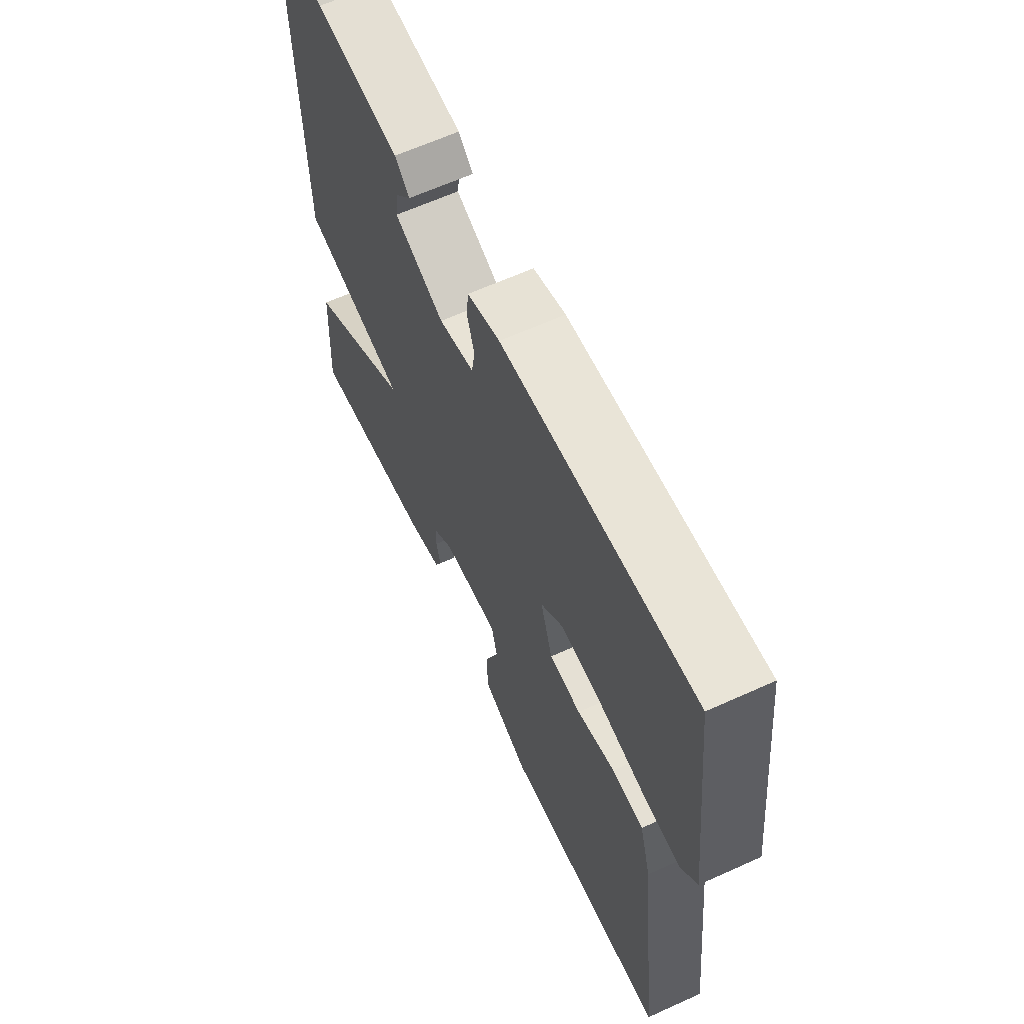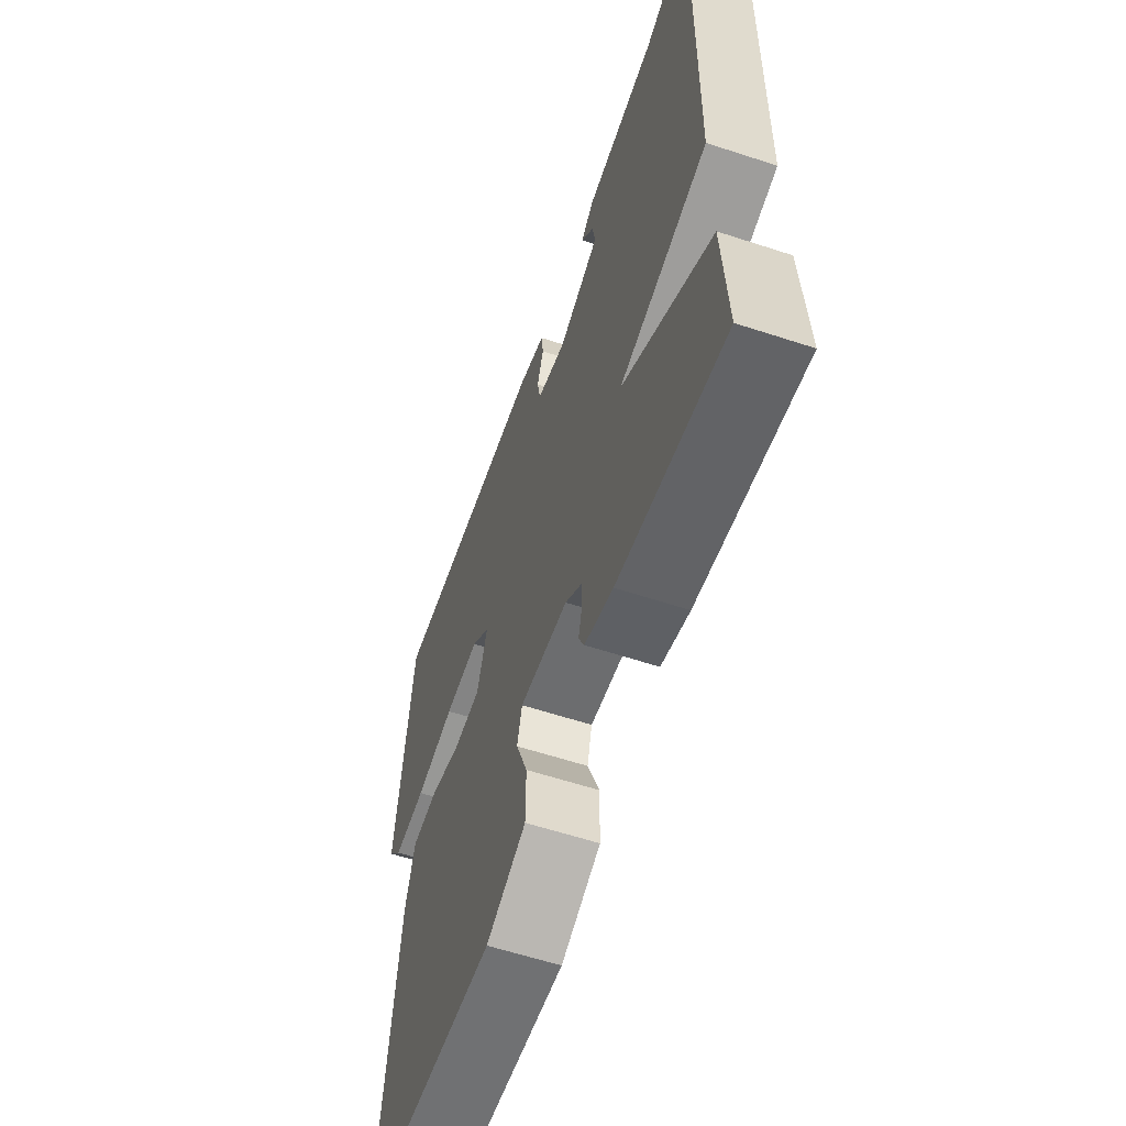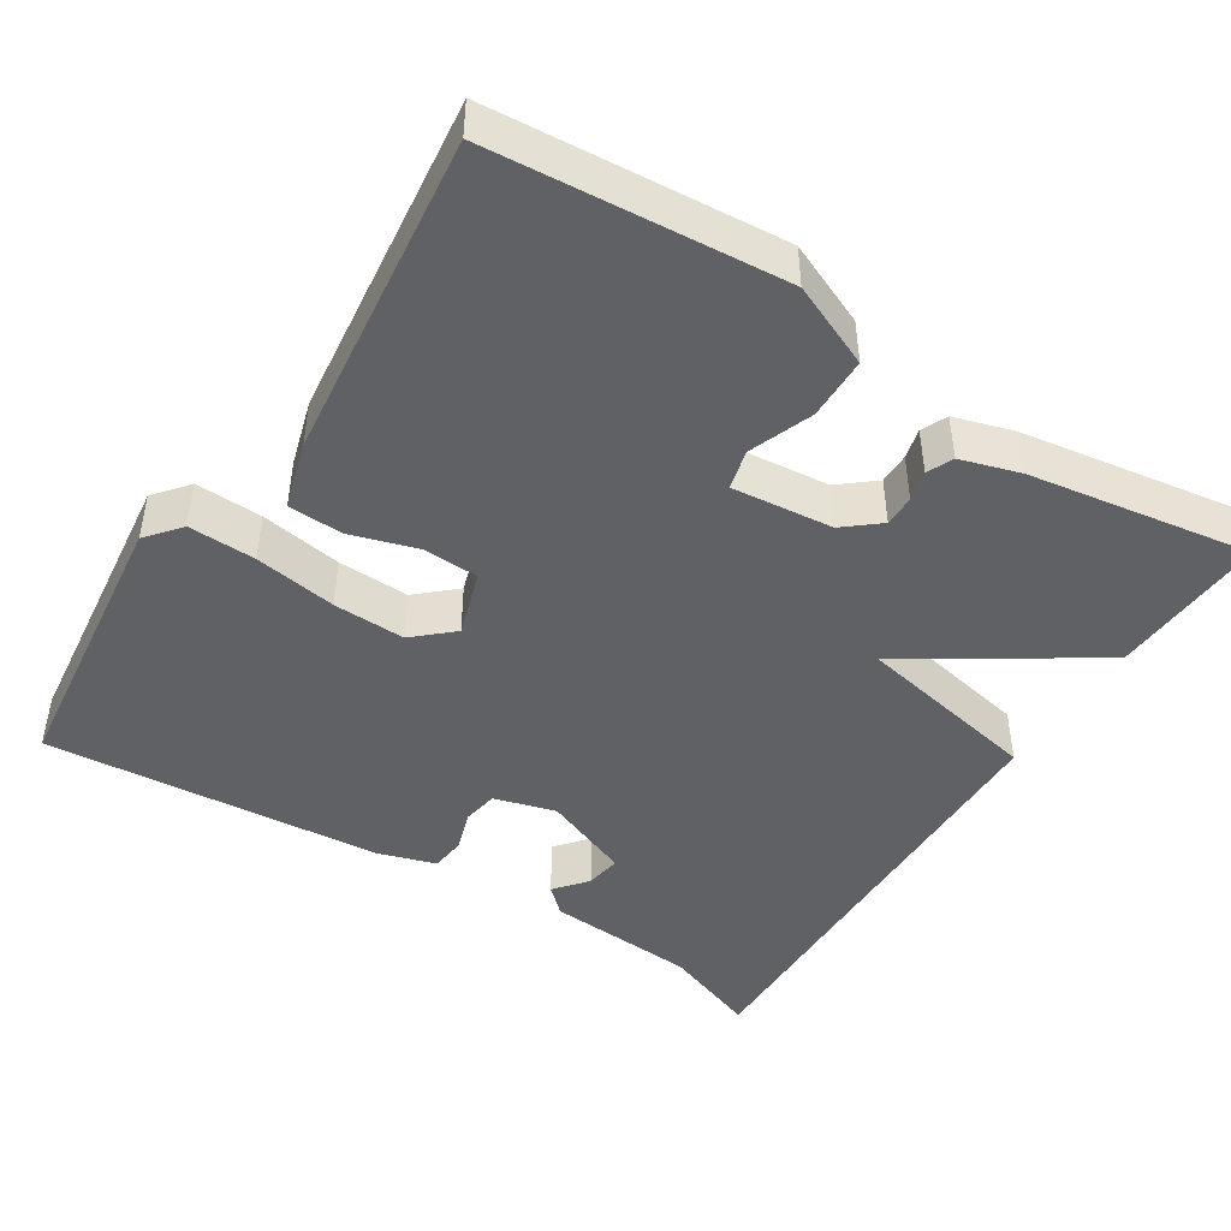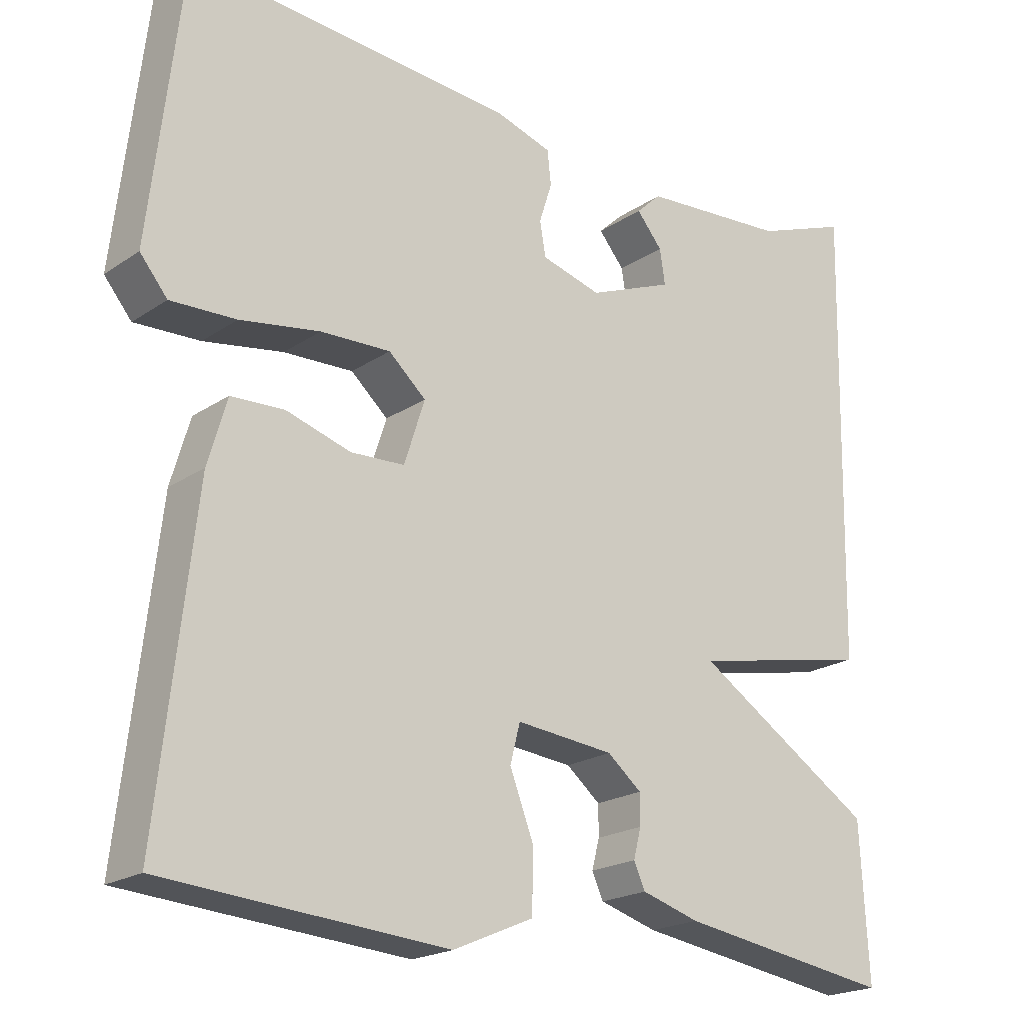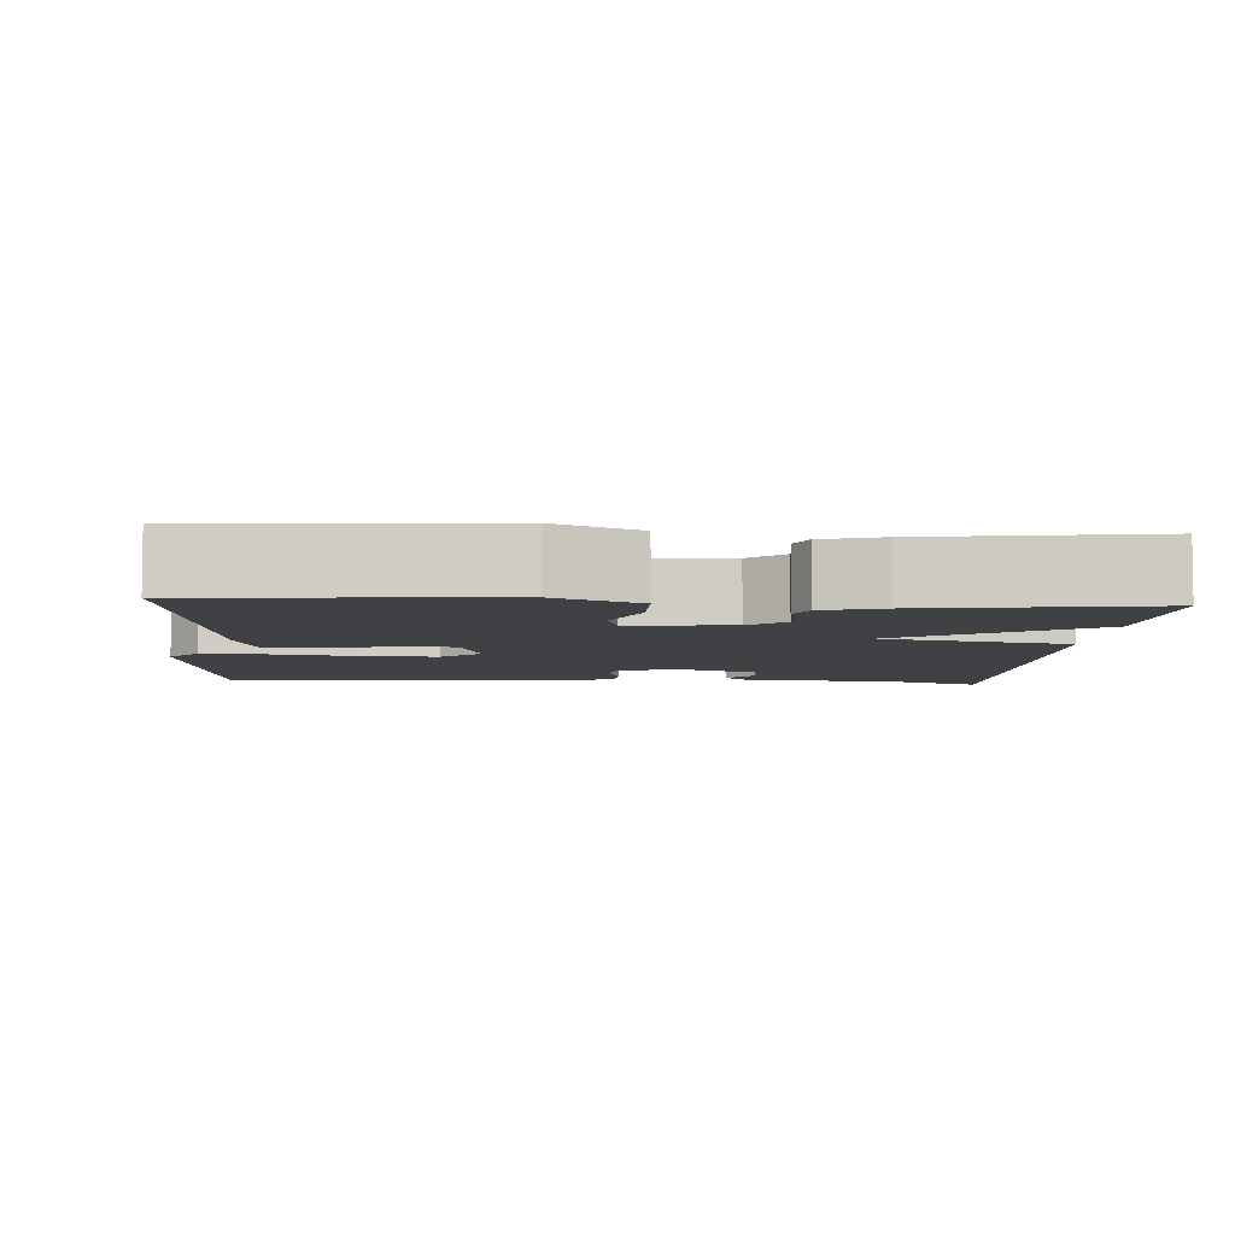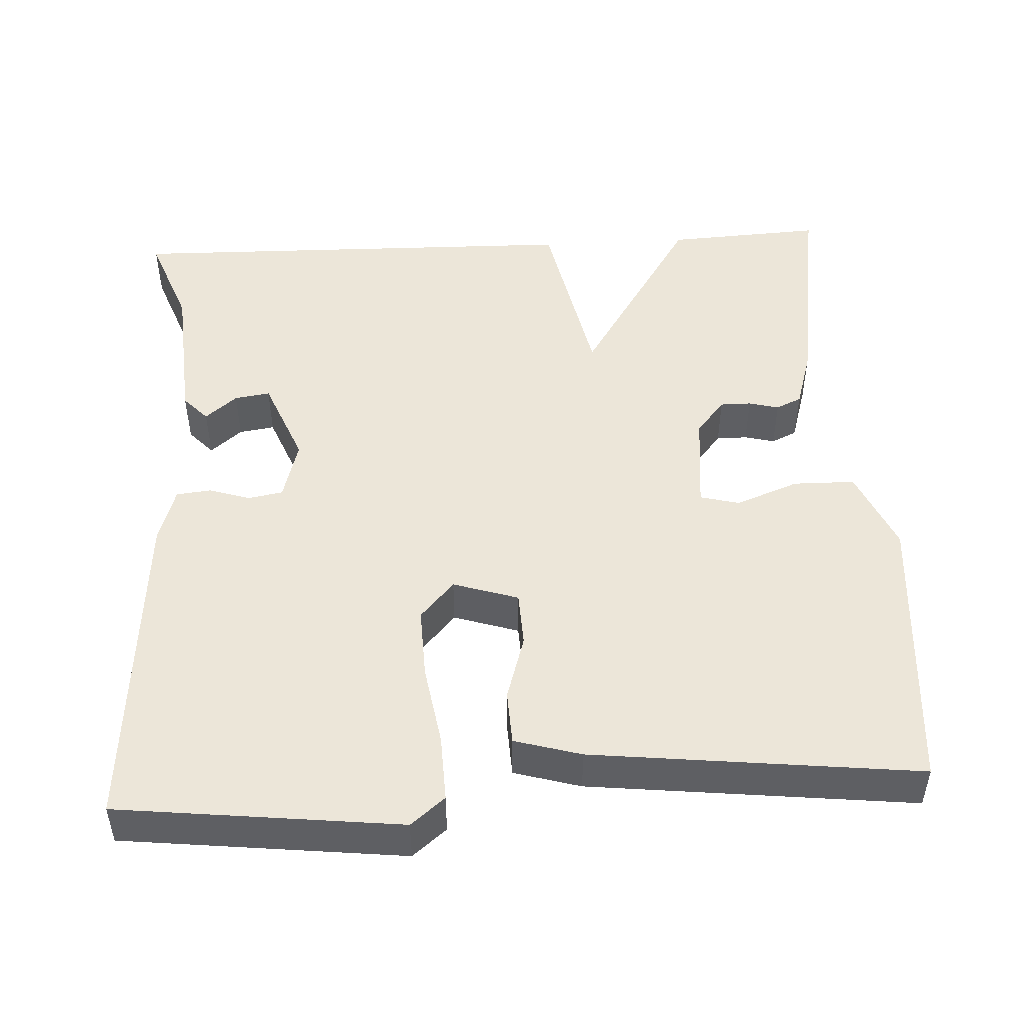
<metadata>
{"format":"obj","ext":"obj","renderer":"f3d","projection":"perspective","resolution":1024,"background":"white","views":[{"elev":63.5,"azim":65.4,"up":"+Z"},{"elev":-59.5,"azim":-108.7,"up":"+Z"},{"elev":-45.6,"azim":147.6,"up":"+Y"},{"elev":-20.4,"azim":140.5,"up":"+Z"},{"elev":-5.9,"azim":176.0,"up":"+Y"},{"elev":48.7,"azim":86.9,"up":"+Y"}]}
</metadata>
<code>
v 0.5 0.07 -0.5
v 0.128 0.07 -0.529
v 0.022 0.07 -0.483
v 0.021 0.07 -0.403
v 0.052 0.07 -0.322
v 0.039 0.07 -0.271
v -0.09 0.07 -0.284
v -0.135 0.07 -0.321
v -0.135 0.07 -0.361
v -0.125 0.07 -0.4
v -0.14 0.07 -0.433
v -0.216 0.07 -0.456
v -0.5 0.07 -0.5
v -0.489 0.07 -0.298
v -0.251 0.07 -0.146
v -0.489 0.07 -0.098
v -0.5 0.07 0.5
v -0.377 0.07 0.454
v -0.184 0.07 0.44
v -0.151 0.07 0.409
v -0.185 0.07 0.368
v -0.192 0.07 0.322
v -0.08 0.07 0.277
v -0.001 0.07 0.299
v 0.007 0.07 0.344
v -0.01 0.07 0.397
v -0.005 0.07 0.442
v 0.068 0.07 0.465
v 0.5 0.07 0.5
v 0.542 0.07 0.136
v 0.506 0.07 0.092
v 0.42 0.07 0.095
v 0.315 0.07 0.112
v 0.223 0.07 0.115
v 0.174 0.07 0.071
v 0.201 0.07 -0.013
v 0.272 0.07 -0.016
v 0.357 0.07 0.01
v 0.427 0.07 0.007
v 0.452 0.07 -0.079
v 0.5 0 -0.5
v 0.128 0 -0.529
v 0.022 0 -0.483
v 0.021 0 -0.403
v 0.052 0 -0.322
v 0.039 0 -0.271
v -0.09 0 -0.284
v -0.135 0 -0.321
v -0.135 0 -0.361
v -0.125 0 -0.4
v -0.14 0 -0.433
v -0.216 0 -0.456
v -0.5 0 -0.5
v -0.489 0 -0.298
v -0.251 0 -0.146
v -0.489 0 -0.098
v -0.5 0 0.5
v -0.377 0 0.454
v -0.184 0 0.44
v -0.151 0 0.409
v -0.185 0 0.368
v -0.192 0 0.322
v -0.08 0 0.277
v -0.001 0 0.299
v 0.007 0 0.344
v -0.01 0 0.397
v -0.005 0 0.442
v 0.068 0 0.465
v 0.5 0 0.5
v 0.542 0 0.136
v 0.506 0 0.092
v 0.42 0 0.095
v 0.315 0 0.112
v 0.223 0 0.115
v 0.174 0 0.071
v 0.201 0 -0.013
v 0.272 0 -0.016
v 0.357 0 0.01
v 0.427 0 0.007
v 0.452 0 -0.079
f 3 4 5
f 2 3 5
f 1 2 5
f 40 1 5
f 39 40 5
f 38 39 5
f 37 38 5
f 36 37 5 6
f 35 36 6 7
f 31 32 33
f 30 31 33
f 29 30 33
f 28 29 33
f 27 28 33
f 26 27 33
f 25 26 33
f 24 25 33 34
f 23 24 34 35
f 18 19 20 21
f 18 21 22
f 17 18 22
f 16 17 22
f 15 16 22
f 13 14 15
f 12 13 15
f 11 12 15
f 10 11 15
f 9 10 15
f 8 9 15 22
f 22 23 35
f 8 22 35
f 7 8 35
f 45 44 43
f 45 43 42
f 45 42 41
f 45 41 80
f 45 80 79
f 45 79 78
f 45 78 77
f 46 45 77 76
f 47 46 76 75
f 73 72 71
f 73 71 70
f 73 70 69
f 73 69 68
f 73 68 67
f 73 67 66
f 73 66 65
f 74 73 65 64
f 75 74 64 63
f 61 60 59 58
f 62 61 58
f 62 58 57
f 62 57 56
f 62 56 55
f 55 54 53
f 55 53 52
f 55 52 51
f 55 51 50
f 55 50 49
f 62 55 49 48
f 75 63 62
f 75 62 48
f 75 48 47
f 1 41 42 2
f 2 42 43 3
f 3 43 44 4
f 4 44 45 5
f 5 45 46 6
f 6 46 47 7
f 7 47 48 8
f 8 48 49 9
f 9 49 50 10
f 10 50 51 11
f 11 51 52 12
f 12 52 53 13
f 13 53 54 14
f 14 54 55 15
f 15 55 56 16
f 16 56 57 17
f 17 57 58 18
f 18 58 59 19
f 19 59 60 20
f 20 60 61 21
f 21 61 62 22
f 22 62 63 23
f 23 63 64 24
f 24 64 65 25
f 25 65 66 26
f 26 66 67 27
f 27 67 68 28
f 28 68 69 29
f 29 69 70 30
f 30 70 71 31
f 31 71 72 32
f 32 72 73 33
f 33 73 74 34
f 34 74 75 35
f 35 75 76 36
f 36 76 77 37
f 37 77 78 38
f 38 78 79 39
f 39 79 80 40
f 40 80 41 1

</code>
